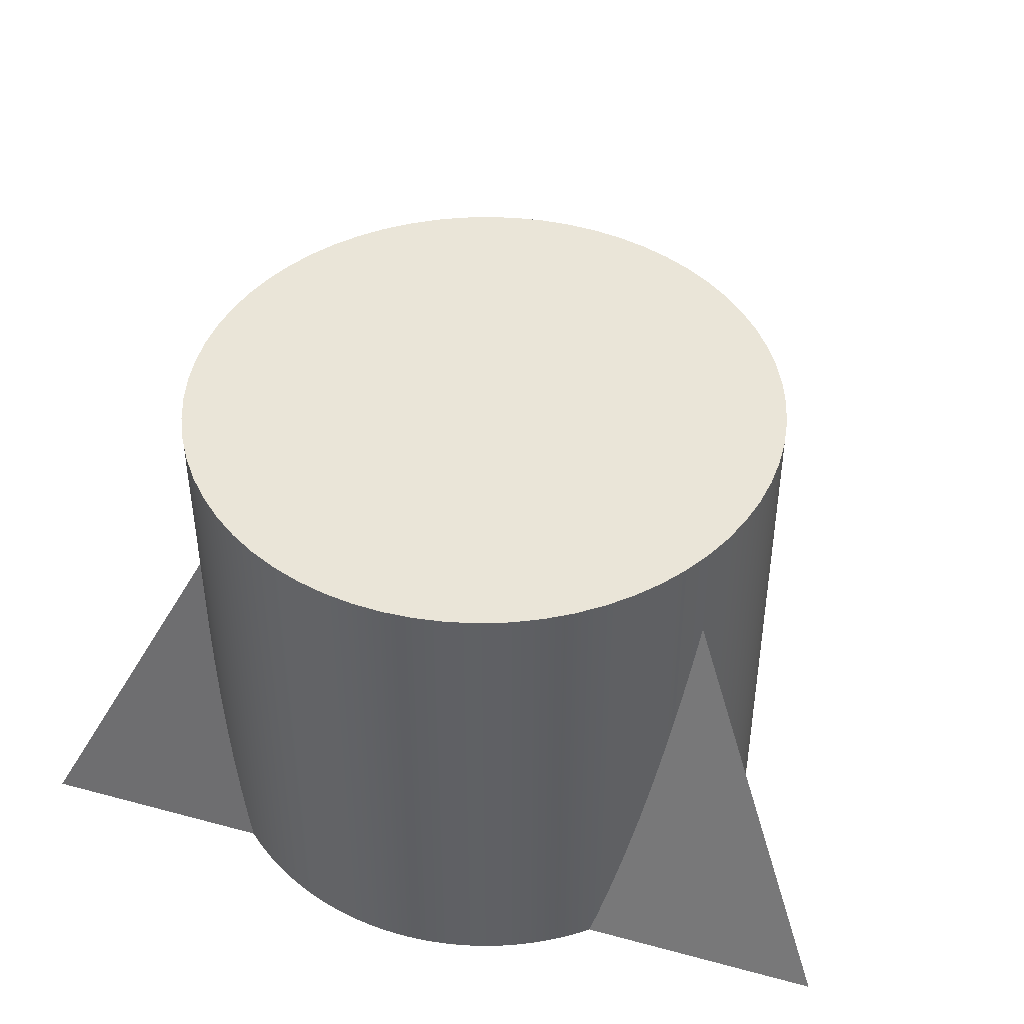
<metadata>
{"format":"obj","ext":"obj","renderer":"f3d","projection":"perspective","resolution":1024,"background":"white","views":[{"elev":44.7,"azim":17.5,"up":"+Y"}]}
</metadata>
<code>
v 0.6307 1.057 0.151
v 0.6337 1.057 0.2124
v 0.6307 1.057 0.2738
v 0.6216 1.057 0.09011
v 0.6216 1.057 0.3347
v 0.6067 1.057 0.03044
v 0.6067 1.057 0.3943
v 0.586 1.057 -0.02748
v 0.586 1.057 0.4523
v 0.5597 1.057 -0.08309
v 0.5597 1.057 0.5079
v 0.5281 1.057 -0.1358
v 0.5281 1.057 0.5606
v 0.4914 1.057 -0.1853
v 0.4914 1.057 0.61
v 0.4501 1.057 -0.2308
v 0.4501 1.057 0.6556
v 0.4045 1.057 -0.2721
v 0.4045 1.057 0.6969
v 0.3551 1.057 -0.3088
v 0.3551 1.057 0.7336
v 0.3024 1.057 -0.3404
v 0.3024 1.057 0.7652
v 0.2467 1.057 -0.3667
v 0.2467 1.057 0.7915
v 0.1888 1.057 -0.3874
v 0.1888 1.057 0.8122
v 0.1292 1.057 -0.4024
v 0.1292 1.057 0.8272
v 0.06831 1.057 -0.4114
v 0.06831 1.057 0.8362
v 0.00687 1.057 -0.4144
v 0.006869 1.057 0.8392
v -0.05457 1.057 -0.4114
v -0.05457 1.057 0.8362
v -0.1154 1.057 0.8272
v -0.1154 1.057 -0.4024
v -0.1751 1.057 0.8122
v -0.1751 1.057 -0.3874
v -0.233 1.057 0.7915
v -0.233 1.057 -0.3667
v -0.2886 1.057 0.7652
v -0.2886 1.057 -0.3404
v -0.3414 1.057 0.7336
v -0.3414 1.057 -0.3088
v -0.3908 1.057 0.6969
v -0.3908 1.057 -0.2721
v -0.4364 1.057 0.6556
v -0.4364 1.057 -0.2308
v -0.4777 1.057 0.61
v -0.4777 1.057 -0.1853
v -0.5143 1.057 0.5606
v -0.5143 1.057 -0.1358
v -0.5459 1.057 0.5079
v -0.5459 1.057 -0.08309
v -0.5722 1.057 0.4523
v -0.5722 1.057 -0.02748
v -0.593 1.057 0.3943
v -0.593 1.057 0.03044
v -0.6079 1.057 0.3347
v -0.6079 1.057 0.09011
v -0.6169 1.057 0.2738
v -0.6169 1.057 0.151
v -0.6199 1.057 0.2124
v 0.02151 0 -0.4137
v 0.05367 1.057 -0.4121
v 0.02151 1.057 -0.4137
v 0.05367 0 -0.4121
v 0.08281 1.057 -0.4093
v 0.08281 0 -0.4093
v 0.1147 1.057 -0.4045
v 0.1147 0 -0.4045
v 0.1434 1.057 -0.3988
v 0.1434 0 -0.3988
v 0.1746 1.057 -0.391
v 0.1746 0 -0.391
v 0.2026 1.057 -0.3825
v 0.2026 0 -0.3825
v 0.2329 1.057 -0.3717
v 0.2329 0 -0.3717
v 0.26 1.057 -0.3604
v 0.26 0 -0.3604
v 0.2891 1.057 -0.3467
v 0.2891 0 -0.3467
v 0.3149 1.057 -0.3329
v 0.3149 0 -0.3329
v 0.3425 1.057 -0.3163
v 0.3425 0 -0.3163
v 0.3669 1.057 -0.3001
v 0.3669 5.96e-08 -0.3001
v 0.3927 1.057 -0.2809
v 0.3927 5.96e-08 -0.2809
v 0.4154 1.057 -0.2623
v 0.4154 5.96e-08 -0.2623
v 0.4392 1.057 -0.2407
v 0.4392 5.96e-08 -0.2407
v 0.4599 1.057 -0.22
v 0.4599 5.96e-08 -0.22
v 0.4816 1.057 -0.1961
v 0.4816 5.96e-08 -0.1961
v 0.5001 1.057 -0.1735
v 0.5001 5.96e-08 -0.1735
v 0.5193 1.057 -0.1476
v 0.5193 5.96e-08 -0.1476
v 0.5356 1.057 -0.1233
v 0.5356 5.96e-08 -0.1233
v 0.5521 1.057 -0.09566
v 0.5521 5.96e-08 -0.09566
v 0.5659 1.057 -0.06984
v 0.5659 5.96e-08 -0.06984
v 0.5797 1.057 -0.04073
v 0.5797 5.96e-08 -0.04073
v 0.5909 1.057 -0.01368
v 0.5909 5.96e-08 -0.01368
v 0.6018 1.057 0.01664
v 0.6018 5.96e-08 0.01664
v 0.6103 1.057 0.04466
v 0.6103 5.96e-08 0.04466
v 0.6181 1.057 0.07589
v 0.6181 5.96e-08 0.07589
v 0.6238 1.057 0.1046
v 0.6238 5.96e-08 0.1046
v 0.6285 1.057 0.1365
v 0.6285 5.96e-08 0.1365
v 0.6314 1.057 0.1656
v 0.6314 5.96e-08 0.1656
v 0.633 1.057 0.1978
v 0.633 5.96e-08 0.1978
v 0.633 1.057 0.227
v 0.633 1.192e-07 0.227
v 0.6314 1.057 0.2592
v 0.6314 1.192e-07 0.2592
v 0.6285 1.057 0.2883
v 0.6285 1.192e-07 0.2883
v 0.6238 1.057 0.3202
v 0.6238 1.192e-07 0.3202
v 0.6181 1.057 0.3489
v 0.6181 1.192e-07 0.3489
v 0.6103 1.057 0.3801
v 0.6103 1.192e-07 0.3801
v 0.6018 1.057 0.4082
v 0.6018 1.192e-07 0.4082
v 0.5909 1.057 0.4385
v 0.5909 1.192e-07 0.4385
v 0.5797 1.057 0.4655
v 0.5797 1.192e-07 0.4655
v 0.5659 1.057 0.4946
v 0.5659 1.192e-07 0.4946
v 0.5521 1.057 0.5204
v 0.5521 1.192e-07 0.5204
v 0.5356 1.057 0.5481
v 0.5356 1.192e-07 0.5481
v 0.5193 1.057 0.5724
v 0.5193 1.192e-07 0.5724
v 0.5001 1.057 0.5983
v 0.5001 1.192e-07 0.5983
v 0.4816 1.057 0.6209
v 0.4816 1.192e-07 0.6209
v 0.4599 1.057 0.6448
v 0.4599 1.192e-07 0.6448
v 0.4392 1.057 0.6655
v 0.4392 1.192e-07 0.6655
v 0.4154 1.057 0.6871
v 0.4154 1.192e-07 0.6871
v 0.3927 1.057 0.7057
v 0.3927 1.788e-07 0.7057
v 0.3669 1.057 0.7248
v 0.3669 1.788e-07 0.7248
v 0.3425 1.057 0.7411
v 0.3425 1.788e-07 0.7411
v 0.3149 1.057 0.7577
v 0.3149 1.788e-07 0.7577
v 0.2891 1.057 0.7715
v 0.2891 1.788e-07 0.7715
v 0.26 1.057 0.7852
v 0.26 1.788e-07 0.7852
v 0.2329 1.057 0.7964
v 0.2329 1.788e-07 0.7964
v 0.2026 1.057 0.8073
v 0.2026 1.788e-07 0.8073
v 0.1746 1.057 0.8158
v 0.1746 1.788e-07 0.8158
v 0.1434 1.057 0.8236
v 0.1434 1.788e-07 0.8236
v 0.1147 1.057 0.8293
v 0.1147 1.788e-07 0.8293
v 0.08281 1.057 0.834
v 0.08281 1.788e-07 0.834
v 0.05367 1.057 0.8369
v 0.05367 1.788e-07 0.8369
v 0.02151 1.057 0.8385
v 0.02151 1.788e-07 0.8385
v -0.007772 1.057 0.8385
v -0.007772 1.788e-07 0.8385
v -0.03993 1.057 0.8369
v -0.03993 1.788e-07 0.8369
v -0.06907 1.057 0.834
v -0.06907 1.788e-07 0.834
v -0.1009 1.057 0.8293
v -0.1009 1.788e-07 0.8293
v -0.1296 1.057 0.8236
v -0.1296 1.788e-07 0.8236
v -0.1609 1.057 0.8158
v -0.1609 1.788e-07 0.8158
v -0.1889 1.057 0.8073
v -0.1889 1.788e-07 0.8073
v -0.2192 1.057 0.7964
v -0.2192 1.788e-07 0.7964
v -0.2463 1.057 0.7852
v -0.2463 1.788e-07 0.7852
v -0.2754 1.057 0.7715
v -0.2754 1.788e-07 0.7715
v -0.3012 1.057 0.7577
v -0.3012 1.788e-07 0.7577
v -0.3288 1.057 0.7411
v -0.3288 1.788e-07 0.7411
v -0.3531 1.057 0.7248
v -0.3531 1.788e-07 0.7248
v -0.379 1.057 0.7057
v -0.379 1.788e-07 0.7057
v -0.4016 1.057 0.6871
v -0.4016 1.192e-07 0.6871
v -0.4255 1.057 0.6655
v -0.4255 1.192e-07 0.6655
v -0.4462 1.057 0.6448
v -0.4462 1.192e-07 0.6448
v -0.4678 1.057 0.6209
v -0.4678 1.192e-07 0.6209
v -0.4864 1.057 0.5983
v -0.4864 1.192e-07 0.5983
v -0.5056 1.057 0.5724
v -0.5056 1.192e-07 0.5724
v -0.5218 1.057 0.5481
v -0.5218 1.192e-07 0.5481
v -0.5384 1.057 0.5204
v -0.5384 1.192e-07 0.5204
v -0.5522 1.057 0.4946
v -0.5522 1.192e-07 0.4946
v -0.566 1.057 0.4655
v -0.566 1.192e-07 0.4655
v -0.5772 1.057 0.4385
v -0.5772 1.192e-07 0.4385
v -0.588 1.057 0.4082
v -0.588 1.192e-07 0.4082
v -0.5965 1.057 0.3801
v -0.5965 1.192e-07 0.3801
v -0.6043 1.057 0.3489
v -0.6043 1.192e-07 0.3489
v -0.6101 1.057 0.3202
v -0.6101 1.192e-07 0.3202
v -0.6148 1.057 0.2883
v -0.6148 1.192e-07 0.2883
v -0.6177 1.057 0.2592
v -0.6177 1.192e-07 0.2592
v -0.6192 1.057 0.227
v -0.6192 1.192e-07 0.227
v -0.6192 1.057 0.1978
v -0.6192 5.96e-08 0.1978
v -0.6177 1.057 0.1656
v -0.6177 5.96e-08 0.1656
v -0.6148 1.057 0.1365
v -0.6148 5.96e-08 0.1365
v -0.6101 1.057 0.1046
v -0.6101 5.96e-08 0.1046
v -0.6043 1.057 0.07589
v -0.6043 5.96e-08 0.07589
v -0.5965 1.057 0.04466
v -0.5965 5.96e-08 0.04466
v -0.588 1.057 0.01664
v -0.588 5.96e-08 0.01664
v -0.5772 1.057 -0.01368
v -0.5772 5.96e-08 -0.01368
v -0.566 1.057 -0.04073
v -0.566 5.96e-08 -0.04073
v -0.5522 1.057 -0.06984
v -0.5522 5.96e-08 -0.06984
v -0.5384 1.057 -0.09566
v -0.5384 5.96e-08 -0.09566
v -0.5218 1.057 -0.1233
v -0.5218 5.96e-08 -0.1233
v -0.5056 1.057 -0.1476
v -0.5056 5.96e-08 -0.1476
v -0.4864 1.057 -0.1735
v -0.4864 5.96e-08 -0.1735
v -0.4678 1.057 -0.1961
v -0.4678 5.96e-08 -0.1961
v -0.4462 1.057 -0.22
v -0.4462 5.96e-08 -0.22
v -0.4255 1.057 -0.2407
v -0.4255 5.96e-08 -0.2407
v -0.4016 1.057 -0.2623
v -0.4016 5.96e-08 -0.2623
v -0.379 1.057 -0.2809
v -0.379 5.96e-08 -0.2809
v -0.3531 1.057 -0.3001
v -0.3531 5.96e-08 -0.3001
v -0.3288 1.057 -0.3163
v -0.3288 0 -0.3163
v -0.3012 1.057 -0.3329
v -0.3012 0 -0.3329
v -0.2754 1.057 -0.3467
v -0.2754 0 -0.3467
v -0.2463 1.057 -0.3604
v -0.2463 0 -0.3604
v -0.2192 1.057 -0.3716
v -0.2192 0 -0.3716
v -0.1889 1.057 -0.3825
v -0.1889 0 -0.3825
v -0.1609 1.057 -0.391
v -0.1609 0 -0.391
v -0.1296 1.057 -0.3988
v -0.1296 0 -0.3988
v -0.1009 1.057 -0.4045
v -0.1009 0 -0.4045
v -0.06907 1.057 -0.4093
v -0.06907 0 -0.4093
v -0.03993 1.057 -0.4121
v -0.03993 0 -0.4121
v -0.007771 1.057 -0.4137
v -0.007771 0 -0.4137
v 0.02151 1.057 -0.4137
v 0.02151 0 -0.4137
v 0.6307 1.192e-07 0.2738
v 0.6337 1.192e-07 0.2124
v 0.6307 5.96e-08 0.151
v 0.6216 1.192e-07 0.3347
v 0.6216 5.96e-08 0.09011
v 0.6067 5.96e-08 0.03044
v 0.6067 1.192e-07 0.3943
v 0.586 5.96e-08 -0.02748
v 0.586 1.192e-07 0.4523
v 0.5597 5.96e-08 -0.08309
v 0.5597 1.192e-07 0.5079
v 0.5281 5.96e-08 -0.1358
v 0.5281 1.192e-07 0.5606
v 0.4914 5.96e-08 -0.1853
v 0.4914 1.192e-07 0.61
v 0.4501 5.96e-08 -0.2308
v 0.4501 1.192e-07 0.6556
v 0.4045 5.96e-08 -0.2721
v 0.4045 1.192e-07 0.6969
v 0.3551 0 -0.3088
v 0.3551 1.788e-07 0.7336
v 0.3024 0 -0.3404
v 0.3024 1.788e-07 0.7652
v 0.2467 0 -0.3667
v 0.2467 1.788e-07 0.7915
v 0.1888 0 -0.3874
v 0.1888 1.788e-07 0.8122
v 0.1292 0 -0.4024
v 0.1292 1.788e-07 0.8272
v 0.06831 0 -0.4114
v 0.06831 1.788e-07 0.8362
v 0.00687 0 -0.4144
v 0.006869 1.788e-07 0.8392
v -0.05457 0 -0.4114
v -0.05457 1.788e-07 0.8362
v -0.1154 1.788e-07 0.8272
v -0.1154 0 -0.4024
v -0.1751 1.788e-07 0.8122
v -0.1751 0 -0.3874
v -0.233 1.788e-07 0.7915
v -0.233 0 -0.3667
v -0.2886 1.788e-07 0.7652
v -0.2886 0 -0.3404
v -0.3414 1.788e-07 0.7336
v -0.3414 0 -0.3088
v -0.3908 1.192e-07 0.6969
v -0.3908 5.96e-08 -0.2721
v -0.4364 1.192e-07 0.6556
v -0.4364 5.96e-08 -0.2308
v -0.4777 1.192e-07 0.61
v -0.4777 5.96e-08 -0.1853
v -0.5143 1.192e-07 0.5606
v -0.5143 5.96e-08 -0.1358
v -0.5459 1.192e-07 0.5079
v -0.5459 5.96e-08 -0.08309
v -0.5722 1.192e-07 0.4523
v -0.5722 5.96e-08 -0.02748
v -0.593 1.192e-07 0.3943
v -0.593 5.96e-08 0.03044
v -0.6079 1.192e-07 0.3347
v -0.6079 5.96e-08 0.09011
v -0.6169 1.192e-07 0.2738
v -0.6169 5.96e-08 0.151
v -0.6199 1.192e-07 0.2124
f 3 2 1
f 1 4 3
f 4 5 3
f 4 6 5
f 6 7 5
f 6 8 7
f 8 9 7
f 8 10 9
f 10 11 9
f 10 12 11
f 12 13 11
f 12 14 13
f 14 15 13
f 14 16 15
f 16 17 15
f 16 18 17
f 18 19 17
f 18 20 19
f 20 21 19
f 20 22 21
f 22 23 21
f 22 24 23
f 24 25 23
f 24 26 25
f 26 27 25
f 26 28 27
f 28 29 27
f 28 30 29
f 30 31 29
f 30 32 31
f 32 33 31
f 32 34 33
f 34 35 33
f 34 36 35
f 34 37 36
f 37 38 36
f 37 39 38
f 39 40 38
f 39 41 40
f 41 42 40
f 41 43 42
f 43 44 42
f 43 45 44
f 45 46 44
f 45 47 46
f 47 48 46
f 47 49 48
f 49 50 48
f 49 51 50
f 51 52 50
f 51 53 52
f 53 54 52
f 53 55 54
f 55 56 54
f 55 57 56
f 57 58 56
f 57 59 58
f 59 60 58
f 59 61 60
f 61 62 60
f 61 63 62
f 63 64 62
f 67 66 65
f 66 68 65
f 68 66 69
f 70 68 69
f 69 71 70
f 71 72 70
f 72 71 73
f 74 72 73
f 73 75 74
f 75 76 74
f 76 75 77
f 78 76 77
f 77 79 78
f 79 80 78
f 80 79 81
f 82 80 81
f 81 83 82
f 83 84 82
f 84 83 85
f 86 84 85
f 85 87 86
f 87 88 86
f 88 87 89
f 90 88 89
f 89 91 90
f 91 92 90
f 92 91 93
f 94 92 93
f 93 95 94
f 95 96 94
f 96 95 97
f 98 96 97
f 97 99 98
f 99 100 98
f 100 99 101
f 102 100 101
f 101 103 102
f 103 104 102
f 104 103 105
f 106 104 105
f 105 107 106
f 107 108 106
f 108 107 109
f 110 108 109
f 109 111 110
f 111 112 110
f 112 111 113
f 114 112 113
f 113 115 114
f 115 116 114
f 116 115 117
f 118 116 117
f 117 119 118
f 119 120 118
f 120 119 121
f 122 120 121
f 121 123 122
f 123 124 122
f 124 123 125
f 126 124 125
f 125 127 126
f 127 128 126
f 128 127 129
f 130 128 129
f 129 131 130
f 131 132 130
f 132 131 133
f 134 132 133
f 133 135 134
f 135 136 134
f 136 135 137
f 138 136 137
f 137 139 138
f 139 140 138
f 140 139 141
f 142 140 141
f 141 143 142
f 143 144 142
f 144 143 145
f 146 144 145
f 145 147 146
f 147 148 146
f 148 147 149
f 150 148 149
f 149 151 150
f 151 152 150
f 152 151 153
f 154 152 153
f 153 155 154
f 155 156 154
f 156 155 157
f 158 156 157
f 157 159 158
f 159 160 158
f 160 159 161
f 162 160 161
f 161 163 162
f 163 164 162
f 164 163 165
f 166 164 165
f 165 167 166
f 167 168 166
f 168 167 169
f 170 168 169
f 169 171 170
f 171 172 170
f 172 171 173
f 174 172 173
f 173 175 174
f 175 176 174
f 176 175 177
f 178 176 177
f 177 179 178
f 179 180 178
f 180 179 181
f 182 180 181
f 181 183 182
f 183 184 182
f 184 183 185
f 186 184 185
f 185 187 186
f 187 188 186
f 188 187 189
f 190 188 189
f 189 191 190
f 191 192 190
f 192 191 193
f 194 192 193
f 193 195 194
f 195 196 194
f 196 195 197
f 198 196 197
f 197 199 198
f 199 200 198
f 200 199 201
f 202 200 201
f 201 203 202
f 203 204 202
f 204 203 205
f 206 204 205
f 205 207 206
f 207 208 206
f 208 207 209
f 210 208 209
f 209 211 210
f 211 212 210
f 212 211 213
f 214 212 213
f 213 215 214
f 215 216 214
f 216 215 217
f 218 216 217
f 217 219 218
f 219 220 218
f 220 219 221
f 222 220 221
f 221 223 222
f 223 224 222
f 224 223 225
f 226 224 225
f 225 227 226
f 227 228 226
f 228 227 229
f 230 228 229
f 229 231 230
f 231 232 230
f 232 231 233
f 234 232 233
f 233 235 234
f 235 236 234
f 236 235 237
f 238 236 237
f 237 239 238
f 239 240 238
f 240 239 241
f 242 240 241
f 241 243 242
f 243 244 242
f 244 243 245
f 246 244 245
f 245 247 246
f 247 248 246
f 248 247 249
f 250 248 249
f 249 251 250
f 251 252 250
f 252 251 253
f 254 252 253
f 253 255 254
f 255 256 254
f 256 255 257
f 258 256 257
f 257 259 258
f 259 260 258
f 260 259 261
f 262 260 261
f 261 263 262
f 263 264 262
f 264 263 265
f 266 264 265
f 265 267 266
f 267 268 266
f 268 267 269
f 270 268 269
f 269 271 270
f 271 272 270
f 272 271 273
f 274 272 273
f 273 275 274
f 275 276 274
f 276 275 277
f 278 276 277
f 277 279 278
f 279 280 278
f 280 279 281
f 282 280 281
f 281 283 282
f 283 284 282
f 284 283 285
f 286 284 285
f 285 287 286
f 287 288 286
f 288 287 289
f 290 288 289
f 289 291 290
f 291 292 290
f 292 291 293
f 294 292 293
f 293 295 294
f 295 296 294
f 296 295 297
f 298 296 297
f 297 299 298
f 299 300 298
f 300 299 301
f 302 300 301
f 301 303 302
f 303 304 302
f 304 303 305
f 306 304 305
f 305 307 306
f 307 308 306
f 308 307 309
f 310 308 309
f 309 311 310
f 311 312 310
f 312 311 313
f 314 312 313
f 313 315 314
f 315 316 314
f 316 315 317
f 318 316 317
f 317 319 318
f 319 320 318
f 319 321 320
f 321 322 320
f 325 324 323
f 323 326 325
f 326 327 325
f 326 328 327
f 326 329 328
f 329 330 328
f 329 331 330
f 331 332 330
f 331 333 332
f 333 334 332
f 333 335 334
f 335 336 334
f 335 337 336
f 337 338 336
f 337 339 338
f 339 340 338
f 339 341 340
f 341 342 340
f 341 343 342
f 343 344 342
f 343 345 344
f 345 346 344
f 345 347 346
f 347 348 346
f 347 349 348
f 349 350 348
f 349 351 350
f 351 352 350
f 351 353 352
f 353 354 352
f 353 355 354
f 355 356 354
f 355 357 356
f 357 358 356
f 358 359 356
f 358 360 359
f 360 361 359
f 360 362 361
f 362 363 361
f 362 364 363
f 364 365 363
f 364 366 365
f 366 367 365
f 366 368 367
f 368 369 367
f 368 370 369
f 370 371 369
f 370 372 371
f 372 373 371
f 372 374 373
f 374 375 373
f 374 376 375
f 376 377 375
f 376 378 377
f 378 379 377
f 378 380 379
f 380 381 379
f 380 382 381
f 382 383 381
f 382 384 383
f 384 385 383
f 384 386 385
v 0.4797 1.058 0.2577
v 0.4893 1.058 0.1602
v 0.4797 1.058 0.06262
v 0.4513 1.058 0.3515
v 0.4513 1.058 -0.03118
v 0.4051 1.058 0.438
v 0.4051 1.058 -0.1176
v 0.3429 1.058 0.5137
v 0.3429 1.058 -0.1934
v 0.2671 1.058 0.5759
v 0.2671 1.058 -0.2556
v 0.1807 1.058 -0.3018
v 0.1807 1.058 0.6221
v 0.08688 1.058 -0.3302
v 0.08688 1.058 0.6506
v -0.01067 1.058 -0.3398
v -0.01067 1.058 0.6602
v -0.1082 1.058 -0.3302
v -0.1082 1.058 0.6506
v -0.202 1.058 -0.3018
v -0.202 1.058 0.6221
v -0.2885 1.058 -0.2556
v -0.2885 1.058 0.5759
v -0.3642 1.058 -0.1934
v -0.3642 1.058 0.5137
v -0.4264 1.058 -0.1176
v -0.4264 1.058 0.438
v -0.4726 1.058 -0.03118
v -0.4726 1.058 0.3515
v -0.5011 1.058 0.06262
v -0.5011 1.058 0.2577
v -0.5107 1.058 0.1602
v 0.4797 1.058 0.06262
v 0.4893 1.058 0.1602
v 0.4797 1.058 0.2577
v 0.4513 1.058 0.3515
v 0.4513 1.058 -0.03118
v 0.4051 1.058 0.438
v 0.4051 1.058 -0.1176
v 0.3429 1.058 -0.1934
v 0.3429 1.058 0.5137
v 0.2671 1.058 -0.2556
v 0.2671 1.058 0.5759
v 0.1807 1.058 -0.3018
v 0.1807 1.058 0.6221
v 0.08688 1.058 -0.3302
v 0.08688 1.058 0.6506
v -0.01067 1.058 -0.3398
v -0.01067 1.058 0.6602
v -0.1082 1.058 -0.3302
v -0.1082 1.058 0.6506
v -0.202 1.058 -0.3018
v -0.202 1.058 0.6221
v -0.2885 1.058 -0.2556
v -0.2885 1.058 0.5759
v -0.3642 1.058 -0.1934
v -0.3642 1.058 0.5137
v -0.4264 1.058 -0.1176
v -0.4264 1.058 0.438
v -0.4726 1.058 -0.03118
v -0.4726 1.058 0.3515
v -0.5011 1.058 0.06262
v -0.5011 1.058 0.2577
v -0.5107 1.058 0.1602
f 389 388 387
f 387 390 389
f 390 391 389
f 390 392 391
f 392 393 391
f 392 394 393
f 394 395 393
f 394 396 395
f 396 397 395
f 396 398 397
f 396 399 398
f 399 400 398
f 399 401 400
f 401 402 400
f 401 403 402
f 403 404 402
f 403 405 404
f 405 406 404
f 405 407 406
f 407 408 406
f 407 409 408
f 409 410 408
f 409 411 410
f 411 412 410
f 411 413 412
f 413 414 412
f 413 415 414
f 415 416 414
f 415 417 416
f 417 418 416
f 421 420 419
f 419 422 421
f 419 423 422
f 423 424 422
f 423 425 424
f 425 426 424
f 426 427 424
f 426 428 427
f 428 429 427
f 428 430 429
f 430 431 429
f 430 432 431
f 432 433 431
f 432 434 433
f 434 435 433
f 434 436 435
f 436 437 435
f 436 438 437
f 438 439 437
f 438 440 439
f 440 441 439
f 440 442 441
f 442 443 441
f 442 444 443
f 444 445 443
f 444 446 445
f 446 447 445
f 446 448 447
f 448 449 447
f 448 450 449
v 0.3482 1.058 0.3084
v 0.3534 1.058 0.2555
v 0.3482 1.058 0.2026
v 0.3327 1.058 0.3593
v 0.3327 1.058 0.1517
v 0.3077 1.058 0.4062
v 0.3077 1.058 0.1048
v 0.2739 1.058 0.4473
v 0.2739 1.058 0.06367
v 0.2328 1.058 0.481
v 0.2328 1.058 0.02994
v 0.1859 1.058 0.00487
v 0.1859 1.058 0.5061
v 0.1351 1.058 -0.01057
v 0.1351 1.058 0.5215
v 0.08213 1.058 -0.01578
v 0.08213 1.058 0.5267
v 0.02921 1.058 -0.01057
v 0.02921 1.058 0.5215
v -0.02167 1.058 0.00487
v -0.02167 1.058 0.5061
v -0.06857 1.058 0.02994
v -0.06857 1.058 0.481
v -0.1097 1.058 0.06367
v -0.1097 1.058 0.4473
v -0.1434 1.058 0.1048
v -0.1434 1.058 0.4062
v -0.1685 1.058 0.1517
v -0.1685 1.058 0.3593
v -0.1839 1.058 0.2026
v -0.1839 1.058 0.3084
v -0.1891 1.058 0.2555
v 0.3482 1.058 0.2026
v 0.3534 1.058 0.2555
v 0.3482 1.058 0.3084
v 0.3327 1.058 0.3593
v 0.3327 1.058 0.1517
v 0.3077 1.058 0.4062
v 0.3077 1.058 0.1048
v 0.2739 1.058 0.06367
v 0.2739 1.058 0.4473
v 0.2328 1.058 0.02994
v 0.2328 1.058 0.481
v 0.1859 1.058 0.00487
v 0.1859 1.058 0.5061
v 0.1351 1.058 -0.01057
v 0.1351 1.058 0.5215
v 0.08213 1.058 -0.01578
v 0.08213 1.058 0.5267
v 0.02921 1.058 -0.01057
v 0.02921 1.058 0.5215
v -0.02167 1.058 0.00487
v -0.02167 1.058 0.5061
v -0.06857 1.058 0.02994
v -0.06857 1.058 0.481
v -0.1097 1.058 0.06367
v -0.1097 1.058 0.4473
v -0.1434 1.058 0.1048
v -0.1434 1.058 0.4062
v -0.1685 1.058 0.1517
v -0.1685 1.058 0.3593
v -0.1839 1.058 0.2026
v -0.1839 1.058 0.3084
v -0.1891 1.058 0.2555
f 453 452 451
f 451 454 453
f 454 455 453
f 454 456 455
f 456 457 455
f 456 458 457
f 458 459 457
f 458 460 459
f 460 461 459
f 460 462 461
f 460 463 462
f 463 464 462
f 463 465 464
f 465 466 464
f 465 467 466
f 467 468 466
f 467 469 468
f 469 470 468
f 469 471 470
f 471 472 470
f 471 473 472
f 473 474 472
f 473 475 474
f 475 476 474
f 475 477 476
f 477 478 476
f 477 479 478
f 479 480 478
f 479 481 480
f 481 482 480
f 485 484 483
f 483 486 485
f 483 487 486
f 487 488 486
f 487 489 488
f 489 490 488
f 490 491 488
f 490 492 491
f 492 493 491
f 492 494 493
f 494 495 493
f 494 496 495
f 496 497 495
f 496 498 497
f 498 499 497
f 498 500 499
f 500 501 499
f 500 502 501
f 502 503 501
f 502 504 503
f 504 505 503
f 504 506 505
f 506 507 505
f 506 508 507
f 508 509 507
f 508 510 509
f 510 511 509
f 510 512 511
f 512 513 511
f 512 514 513
v -0.1103 -2.98e-08 0.6775
v -0.898 8.941e-08 0.6775
v -0.5042 0.7676 0.4501
v -0.898 8.941e-08 0.6775
v -0.5042 8.941e-08 -0.00467
v -0.5042 0.7676 0.4501
v -0.5042 8.941e-08 -0.00467
v -0.1103 -2.98e-08 0.6775
v -0.5042 0.7676 0.4501
v -0.1103 -2.98e-08 0.6775
v -0.5042 8.941e-08 -0.00467
v -0.898 8.941e-08 0.6775
f 517 516 515
f 520 519 518
f 523 522 521
f 526 525 524
v -0.01106 -2.98e-08 -0.8392
v 0.3828 2.98e-08 -0.1571
v -0.01106 0.5514 -0.3845
v 0.3828 2.98e-08 -0.1571
v -0.4049 2.98e-08 -0.1571
v -0.01106 0.5514 -0.3845
v -0.4049 2.98e-08 -0.1571
v -0.01106 -2.98e-08 -0.8392
v -0.01106 0.5514 -0.3845
v -0.01106 -2.98e-08 -0.8392
v -0.4049 2.98e-08 -0.1571
v 0.3828 2.98e-08 -0.1571
f 529 528 527
f 532 531 530
f 535 534 533
f 538 537 536
v 0.898 -2.98e-08 0.6989
v 0.1103 8.941e-08 0.6989
v 0.5042 0.9818 0.4716
v 0.1103 8.941e-08 0.6989
v 0.5042 8.941e-08 0.0168
v 0.5042 0.9818 0.4716
v 0.5042 8.941e-08 0.0168
v 0.898 -2.98e-08 0.6989
v 0.5042 0.9818 0.4716
v 0.898 -2.98e-08 0.6989
v 0.5042 8.941e-08 0.0168
v 0.1103 8.941e-08 0.6989
f 541 540 539
f 544 543 542
f 547 546 545
f 550 549 548

</code>
